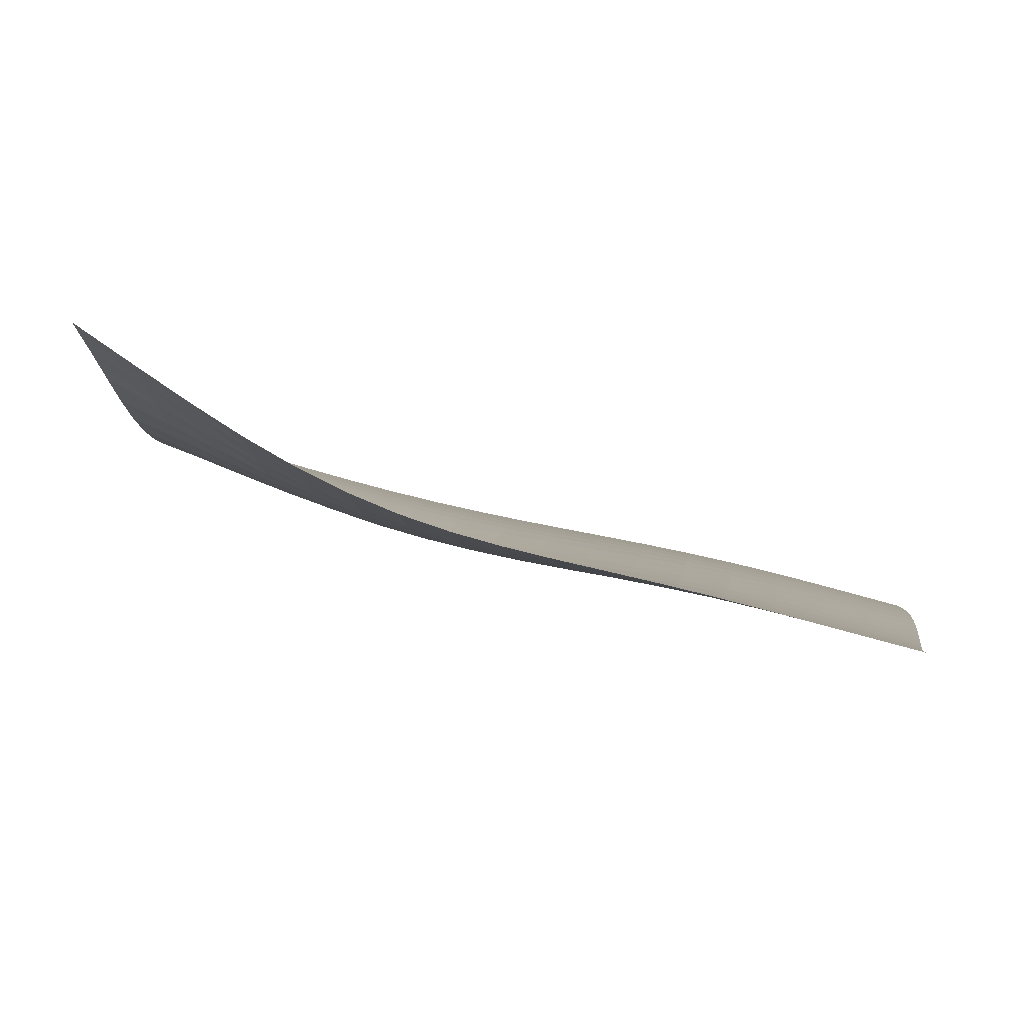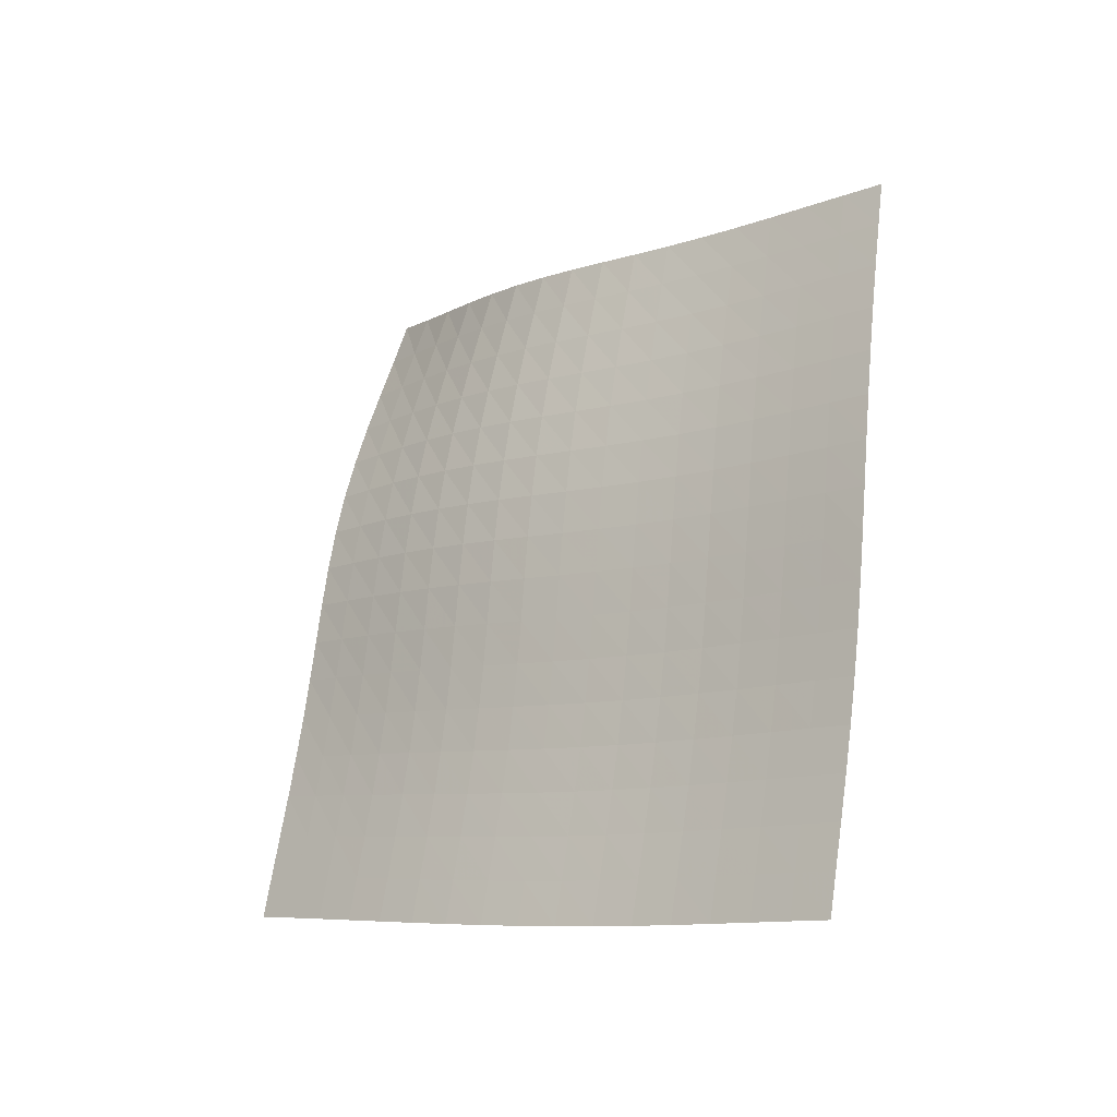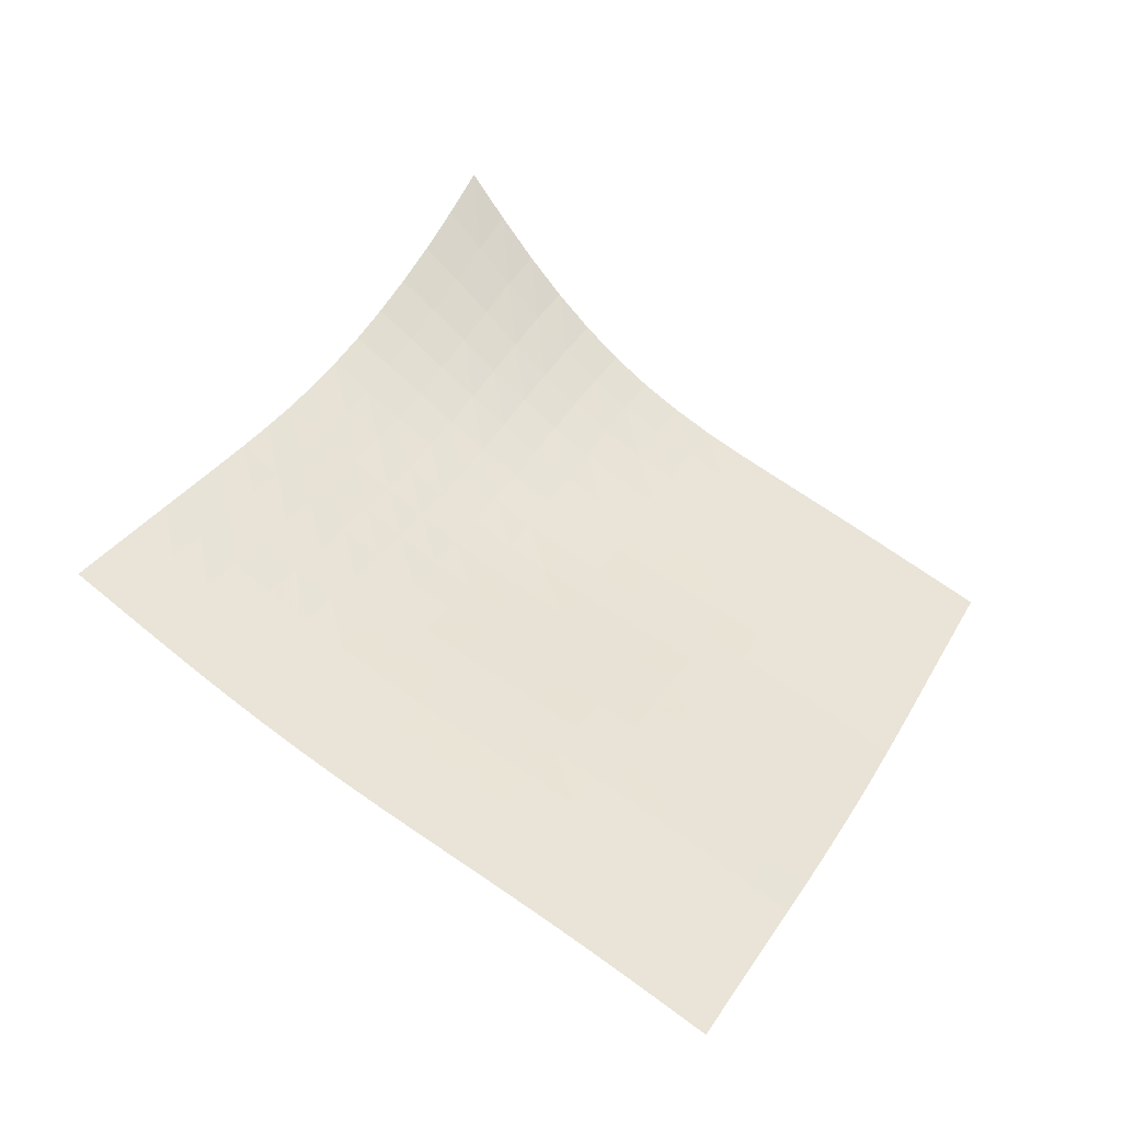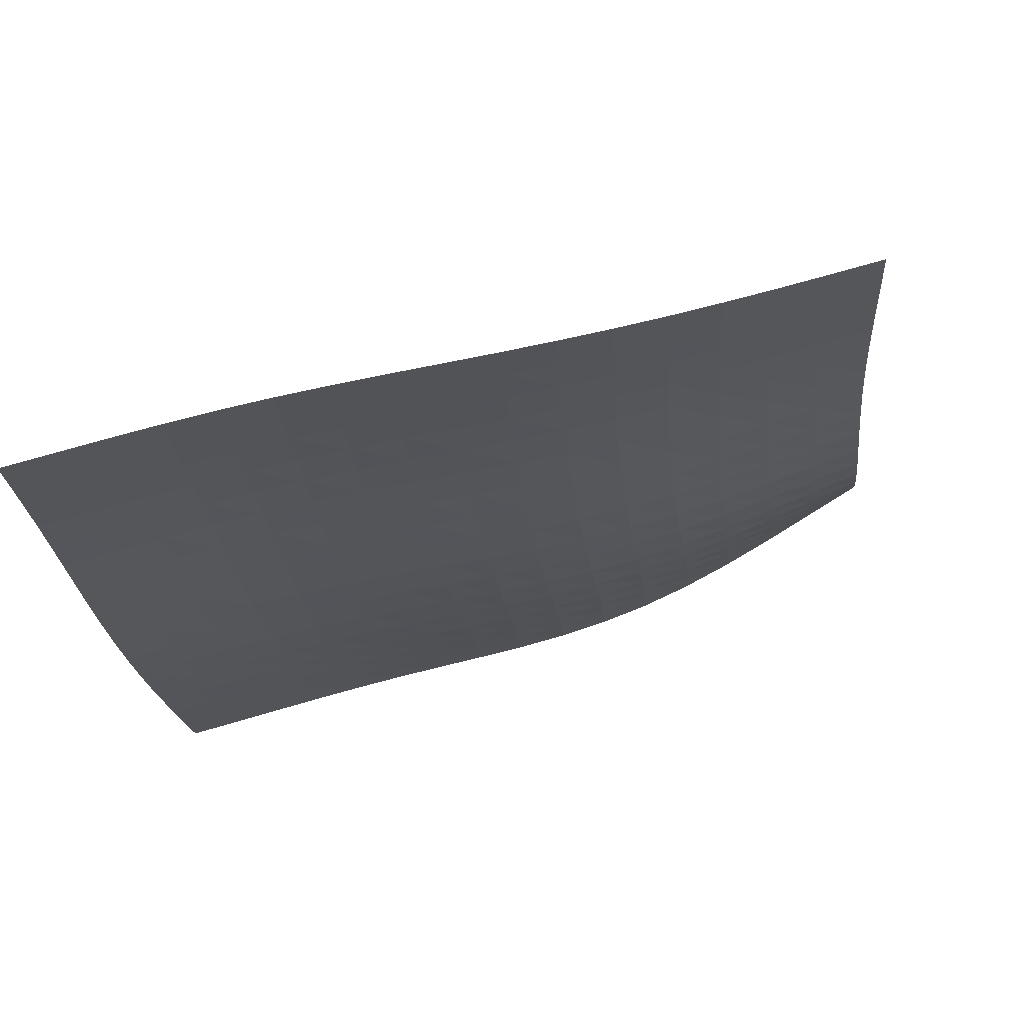
<metadata>
{"format":"obj","ext":"obj","renderer":"f3d","projection":"perspective","resolution":1024,"background":"white","views":[{"elev":-51.6,"azim":-152.3,"up":"+Z"},{"elev":-72.6,"azim":-173.8,"up":"+Y"},{"elev":-4.5,"azim":-70.1,"up":"+Y"},{"elev":31.4,"azim":28.6,"up":"+Z"}]}
</metadata>
<code>
v -6.5 -0.007253 6.5
v -2.991 -8.775 15.95
v -15.95 -8.775 2.991
v -13.46 -16.48 13.46
v -15.31 -8.329 3.199
v -14.67 -7.885 3.408
v -14.04 -7.445 3.615
v -13.4 -7.011 3.816
v -12.77 -6.581 4.006
v -12.13 -6.154 4.185
v -11.5 -5.721 4.355
v -10.87 -5.273 4.521
v -10.26 -4.797 4.695
v -9.665 -4.282 4.885
v -9.099 -3.719 5.099
v -8.56 -3.102 5.34
v -8.043 -2.428 5.607
v -7.536 -1.69 5.896
v -7.027 -0.8816 6.198
v -6.198 -0.8816 7.027
v -5.896 -1.69 7.536
v -5.607 -2.428 8.043
v -5.34 -3.102 8.56
v -5.099 -3.719 9.099
v -4.885 -4.282 9.665
v -4.695 -4.797 10.26
v -4.521 -5.273 10.87
v -4.355 -5.721 11.5
v -4.185 -6.154 12.13
v -4.006 -6.581 12.77
v -3.816 -7.011 13.4
v -3.615 -7.445 14.04
v -3.408 -7.885 14.67
v -3.199 -8.329 15.31
v -3.605 -9.288 15.8
v -4.224 -9.801 15.64
v -4.85 -10.31 15.49
v -5.487 -10.82 15.34
v -6.137 -11.32 15.2
v -6.8 -11.81 15.06
v -7.475 -12.29 14.92
v -8.157 -12.75 14.79
v -8.844 -13.21 14.65
v -9.529 -13.67 14.5
v -10.21 -14.13 14.35
v -10.88 -14.59 14.18
v -11.54 -15.06 14.01
v -12.18 -15.53 13.82
v -12.82 -16 13.64
v -13.64 -16 12.82
v -13.82 -15.53 12.18
v -14.01 -15.06 11.54
v -14.18 -14.59 10.88
v -14.35 -14.13 10.21
v -14.5 -13.67 9.529
v -14.65 -13.21 8.844
v -14.79 -12.75 8.157
v -14.92 -12.29 7.475
v -15.06 -11.81 6.8
v -15.2 -11.32 6.137
v -15.34 -10.82 5.487
v -15.49 -10.31 4.85
v -15.64 -9.801 4.224
v -15.8 -9.288 3.605
v -6.729 -1.588 6.729
v -7.248 -2.311 6.437
v -7.767 -3.002 6.159
v -8.298 -3.651 5.901
v -8.85 -4.254 5.667
v -9.429 -4.811 5.46
v -10.03 -5.323 5.276
v -10.66 -5.798 5.107
v -11.3 -6.244 4.946
v -11.94 -6.675 4.782
v -12.59 -7.101 4.609
v -13.24 -7.528 4.423
v -13.88 -7.961 4.226
v -14.51 -8.399 4.021
v -15.15 -8.842 3.813
v -6.437 -2.311 7.248
v -6.968 -2.959 6.968
v -7.499 -3.601 6.702
v -8.043 -4.219 6.455
v -8.608 -4.802 6.232
v -9.199 -5.347 6.033
v -9.816 -5.852 5.856
v -10.45 -6.323 5.694
v -11.1 -6.767 5.538
v -11.76 -7.195 5.38
v -12.42 -7.619 5.213
v -13.07 -8.044 5.032
v -13.71 -8.476 4.839
v -14.36 -8.913 4.637
v -15 -9.356 4.431
v -6.159 -3.002 7.767
v -6.702 -3.601 7.499
v -7.246 -4.204 7.246
v -7.803 -4.792 7.012
v -8.38 -5.355 6.8
v -8.983 -5.885 6.611
v -9.611 -6.381 6.442
v -10.26 -6.845 6.287
v -10.92 -7.285 6.138
v -11.58 -7.71 5.986
v -12.25 -8.131 5.824
v -12.91 -8.556 5.648
v -13.56 -8.986 5.459
v -14.2 -9.424 5.26
v -14.84 -9.867 5.056
v -5.901 -3.651 8.298
v -6.455 -4.219 8.043
v -7.012 -4.792 7.803
v -7.581 -5.357 7.581
v -8.171 -5.9 7.381
v -8.785 -6.416 7.201
v -9.422 -6.901 7.041
v -10.08 -7.358 6.892
v -10.75 -7.793 6.749
v -11.42 -8.216 6.602
v -12.09 -8.635 6.445
v -12.75 -9.058 6.274
v -13.4 -9.489 6.089
v -14.05 -9.928 5.894
v -14.7 -10.37 5.692
v -5.667 -4.254 8.85
v -6.232 -4.802 8.608
v -6.8 -5.355 8.38
v -7.381 -5.9 8.171
v -7.981 -6.428 7.981
v -8.604 -6.931 7.811
v -9.25 -7.407 7.658
v -9.912 -7.857 7.515
v -10.59 -8.287 7.377
v -11.26 -8.708 7.234
v -11.94 -9.126 7.081
v -12.6 -9.55 6.914
v -13.26 -9.981 6.732
v -13.91 -10.42 6.539
v -14.55 -10.87 6.34
v -5.46 -4.811 9.429
v -6.033 -5.347 9.199
v -6.611 -5.885 8.983
v -7.201 -6.416 8.785
v -7.811 -6.931 8.604
v -8.442 -7.423 8.442
v -9.094 -7.891 8.295
v -9.761 -8.336 8.157
v -10.44 -8.763 8.022
v -11.12 -9.183 7.882
v -11.8 -9.602 7.731
v -12.46 -10.03 7.567
v -13.12 -10.46 7.388
v -13.77 -10.9 7.197
v -14.42 -11.35 7
v -5.276 -5.323 10.03
v -5.856 -5.852 9.816
v -6.442 -6.381 9.611
v -7.041 -6.901 9.422
v -7.658 -7.407 9.25
v -8.295 -7.891 9.094
v -8.951 -8.353 8.951
v -9.622 -8.794 8.816
v -10.3 -9.221 8.683
v -10.98 -9.641 8.545
v -11.66 -10.06 8.395
v -12.33 -10.49 8.232
v -12.99 -10.93 8.055
v -13.64 -11.37 7.867
v -14.28 -11.83 7.672
v -5.107 -5.798 10.66
v -5.694 -6.323 10.45
v -6.287 -6.845 10.26
v -6.892 -7.358 10.08
v -7.515 -7.857 9.912
v -8.157 -8.336 9.761
v -8.816 -8.794 9.622
v -9.489 -9.235 9.489
v -10.17 -9.662 9.357
v -10.85 -10.08 9.219
v -11.53 -10.51 9.07
v -12.2 -10.94 8.907
v -12.86 -11.38 8.731
v -13.51 -11.83 8.544
v -14.15 -12.29 8.352
v -4.946 -6.244 11.3
v -5.538 -6.767 11.1
v -6.138 -7.285 10.92
v -6.749 -7.793 10.75
v -7.377 -8.287 10.59
v -8.022 -8.763 10.44
v -8.683 -9.221 10.3
v -9.357 -9.662 10.17
v -10.04 -10.09 10.04
v -10.72 -10.52 9.899
v -11.4 -10.95 9.749
v -12.06 -11.38 9.586
v -12.72 -11.83 9.411
v -13.37 -12.29 9.226
v -14.01 -12.75 9.036
v -4.782 -6.675 11.94
v -5.38 -7.195 11.76
v -5.986 -7.71 11.58
v -6.602 -8.216 11.42
v -7.234 -8.708 11.26
v -7.882 -9.183 11.12
v -8.545 -9.641 10.98
v -9.219 -10.08 10.85
v -9.899 -10.52 10.72
v -10.58 -10.95 10.58
v -11.25 -11.38 10.43
v -11.92 -11.82 10.27
v -12.58 -12.28 10.09
v -13.23 -12.74 9.906
v -13.87 -13.2 9.718
v -4.609 -7.101 12.59
v -5.213 -7.619 12.42
v -5.824 -8.131 12.25
v -6.445 -8.635 12.09
v -7.081 -9.126 11.94
v -7.731 -9.602 11.8
v -8.395 -10.06 11.66
v -9.07 -10.51 11.53
v -9.749 -10.95 11.4
v -10.43 -11.38 11.25
v -11.1 -11.82 11.1
v -11.77 -12.27 10.94
v -12.42 -12.72 10.76
v -13.07 -13.19 10.58
v -13.71 -13.66 10.39
v -4.423 -7.528 13.24
v -5.032 -8.044 13.07
v -5.648 -8.556 12.91
v -6.274 -9.058 12.75
v -6.914 -9.55 12.6
v -7.567 -10.03 12.46
v -8.232 -10.49 12.33
v -8.907 -10.94 12.2
v -9.586 -11.38 12.06
v -10.27 -11.82 11.92
v -10.94 -12.27 11.77
v -11.6 -12.72 11.6
v -12.26 -13.18 11.43
v -12.91 -13.64 11.25
v -13.54 -14.12 11.06
v -4.226 -7.961 13.88
v -4.839 -8.476 13.71
v -5.459 -8.986 13.56
v -6.089 -9.489 13.4
v -6.732 -9.981 13.26
v -7.388 -10.46 13.12
v -8.055 -10.93 12.99
v -8.731 -11.38 12.86
v -9.411 -11.83 12.72
v -10.09 -12.28 12.58
v -10.76 -12.72 12.42
v -11.43 -13.18 12.26
v -12.08 -13.64 12.08
v -12.73 -14.11 11.9
v -13.37 -14.58 11.72
v -4.021 -8.399 14.51
v -4.637 -8.913 14.36
v -5.26 -9.424 14.2
v -5.894 -9.928 14.05
v -6.539 -10.42 13.91
v -7.197 -10.9 13.77
v -7.867 -11.37 13.64
v -8.544 -11.83 13.51
v -9.226 -12.29 13.37
v -9.906 -12.74 13.23
v -10.58 -13.19 13.07
v -11.25 -13.64 12.91
v -11.9 -14.11 12.73
v -12.55 -14.58 12.55
v -13.19 -15.05 12.36
v -3.813 -8.842 15.15
v -4.431 -9.356 15
v -5.056 -9.867 14.84
v -5.692 -10.37 14.7
v -6.34 -10.87 14.55
v -7 -11.35 14.42
v -7.672 -11.83 14.28
v -8.352 -12.29 14.15
v -9.036 -12.75 14.01
v -9.718 -13.2 13.87
v -10.39 -13.66 13.71
v -11.06 -14.12 13.54
v -11.72 -14.58 13.37
v -12.36 -15.05 13.19
v -13 -15.53 13
f 289 49 4
f 289 4 50
f 5 79 64
f 5 64 3
f 79 94 63
f 79 63 64
f 94 109 62
f 94 62 63
f 109 124 61
f 109 61 62
f 124 139 60
f 124 60 61
f 139 154 59
f 139 59 60
f 154 169 58
f 154 58 59
f 169 184 57
f 169 57 58
f 184 199 56
f 184 56 57
f 199 214 55
f 199 55 56
f 214 229 54
f 214 54 55
f 229 244 53
f 229 53 54
f 244 259 52
f 244 52 53
f 259 274 51
f 259 51 52
f 274 289 50
f 274 50 51
f 1 20 65
f 1 65 19
f 19 65 66
f 19 66 18
f 18 66 67
f 18 67 17
f 17 67 68
f 17 68 16
f 16 68 69
f 16 69 15
f 15 69 70
f 15 70 14
f 14 70 71
f 14 71 13
f 13 71 72
f 13 72 12
f 12 72 73
f 12 73 11
f 11 73 74
f 11 74 10
f 10 74 75
f 10 75 9
f 9 75 76
f 9 76 8
f 8 76 77
f 8 77 7
f 7 77 78
f 7 78 6
f 6 78 79
f 6 79 5
f 20 21 80
f 20 80 65
f 65 80 81
f 65 81 66
f 66 81 82
f 66 82 67
f 67 82 83
f 67 83 68
f 68 83 84
f 68 84 69
f 69 84 85
f 69 85 70
f 70 85 86
f 70 86 71
f 71 86 87
f 71 87 72
f 72 87 88
f 72 88 73
f 73 88 89
f 73 89 74
f 74 89 90
f 74 90 75
f 75 90 91
f 75 91 76
f 76 91 92
f 76 92 77
f 77 92 93
f 77 93 78
f 78 93 94
f 78 94 79
f 21 22 95
f 21 95 80
f 80 95 96
f 80 96 81
f 81 96 97
f 81 97 82
f 82 97 98
f 82 98 83
f 83 98 99
f 83 99 84
f 84 99 100
f 84 100 85
f 85 100 101
f 85 101 86
f 86 101 102
f 86 102 87
f 87 102 103
f 87 103 88
f 88 103 104
f 88 104 89
f 89 104 105
f 89 105 90
f 90 105 106
f 90 106 91
f 91 106 107
f 91 107 92
f 92 107 108
f 92 108 93
f 93 108 109
f 93 109 94
f 22 23 110
f 22 110 95
f 95 110 111
f 95 111 96
f 96 111 112
f 96 112 97
f 97 112 113
f 97 113 98
f 98 113 114
f 98 114 99
f 99 114 115
f 99 115 100
f 100 115 116
f 100 116 101
f 101 116 117
f 101 117 102
f 102 117 118
f 102 118 103
f 103 118 119
f 103 119 104
f 104 119 120
f 104 120 105
f 105 120 121
f 105 121 106
f 106 121 122
f 106 122 107
f 107 122 123
f 107 123 108
f 108 123 124
f 108 124 109
f 23 24 125
f 23 125 110
f 110 125 126
f 110 126 111
f 111 126 127
f 111 127 112
f 112 127 128
f 112 128 113
f 113 128 129
f 113 129 114
f 114 129 130
f 114 130 115
f 115 130 131
f 115 131 116
f 116 131 132
f 116 132 117
f 117 132 133
f 117 133 118
f 118 133 134
f 118 134 119
f 119 134 135
f 119 135 120
f 120 135 136
f 120 136 121
f 121 136 137
f 121 137 122
f 122 137 138
f 122 138 123
f 123 138 139
f 123 139 124
f 24 25 140
f 24 140 125
f 125 140 141
f 125 141 126
f 126 141 142
f 126 142 127
f 127 142 143
f 127 143 128
f 128 143 144
f 128 144 129
f 129 144 145
f 129 145 130
f 130 145 146
f 130 146 131
f 131 146 147
f 131 147 132
f 132 147 148
f 132 148 133
f 133 148 149
f 133 149 134
f 134 149 150
f 134 150 135
f 135 150 151
f 135 151 136
f 136 151 152
f 136 152 137
f 137 152 153
f 137 153 138
f 138 153 154
f 138 154 139
f 25 26 155
f 25 155 140
f 140 155 156
f 140 156 141
f 141 156 157
f 141 157 142
f 142 157 158
f 142 158 143
f 143 158 159
f 143 159 144
f 144 159 160
f 144 160 145
f 145 160 161
f 145 161 146
f 146 161 162
f 146 162 147
f 147 162 163
f 147 163 148
f 148 163 164
f 148 164 149
f 149 164 165
f 149 165 150
f 150 165 166
f 150 166 151
f 151 166 167
f 151 167 152
f 152 167 168
f 152 168 153
f 153 168 169
f 153 169 154
f 26 27 170
f 26 170 155
f 155 170 171
f 155 171 156
f 156 171 172
f 156 172 157
f 157 172 173
f 157 173 158
f 158 173 174
f 158 174 159
f 159 174 175
f 159 175 160
f 160 175 176
f 160 176 161
f 161 176 177
f 161 177 162
f 162 177 178
f 162 178 163
f 163 178 179
f 163 179 164
f 164 179 180
f 164 180 165
f 165 180 181
f 165 181 166
f 166 181 182
f 166 182 167
f 167 182 183
f 167 183 168
f 168 183 184
f 168 184 169
f 27 28 185
f 27 185 170
f 170 185 186
f 170 186 171
f 171 186 187
f 171 187 172
f 172 187 188
f 172 188 173
f 173 188 189
f 173 189 174
f 174 189 190
f 174 190 175
f 175 190 191
f 175 191 176
f 176 191 192
f 176 192 177
f 177 192 193
f 177 193 178
f 178 193 194
f 178 194 179
f 179 194 195
f 179 195 180
f 180 195 196
f 180 196 181
f 181 196 197
f 181 197 182
f 182 197 198
f 182 198 183
f 183 198 199
f 183 199 184
f 28 29 200
f 28 200 185
f 185 200 201
f 185 201 186
f 186 201 202
f 186 202 187
f 187 202 203
f 187 203 188
f 188 203 204
f 188 204 189
f 189 204 205
f 189 205 190
f 190 205 206
f 190 206 191
f 191 206 207
f 191 207 192
f 192 207 208
f 192 208 193
f 193 208 209
f 193 209 194
f 194 209 210
f 194 210 195
f 195 210 211
f 195 211 196
f 196 211 212
f 196 212 197
f 197 212 213
f 197 213 198
f 198 213 214
f 198 214 199
f 29 30 215
f 29 215 200
f 200 215 216
f 200 216 201
f 201 216 217
f 201 217 202
f 202 217 218
f 202 218 203
f 203 218 219
f 203 219 204
f 204 219 220
f 204 220 205
f 205 220 221
f 205 221 206
f 206 221 222
f 206 222 207
f 207 222 223
f 207 223 208
f 208 223 224
f 208 224 209
f 209 224 225
f 209 225 210
f 210 225 226
f 210 226 211
f 211 226 227
f 211 227 212
f 212 227 228
f 212 228 213
f 213 228 229
f 213 229 214
f 30 31 230
f 30 230 215
f 215 230 231
f 215 231 216
f 216 231 232
f 216 232 217
f 217 232 233
f 217 233 218
f 218 233 234
f 218 234 219
f 219 234 235
f 219 235 220
f 220 235 236
f 220 236 221
f 221 236 237
f 221 237 222
f 222 237 238
f 222 238 223
f 223 238 239
f 223 239 224
f 224 239 240
f 224 240 225
f 225 240 241
f 225 241 226
f 226 241 242
f 226 242 227
f 227 242 243
f 227 243 228
f 228 243 244
f 228 244 229
f 31 32 245
f 31 245 230
f 230 245 246
f 230 246 231
f 231 246 247
f 231 247 232
f 232 247 248
f 232 248 233
f 233 248 249
f 233 249 234
f 234 249 250
f 234 250 235
f 235 250 251
f 235 251 236
f 236 251 252
f 236 252 237
f 237 252 253
f 237 253 238
f 238 253 254
f 238 254 239
f 239 254 255
f 239 255 240
f 240 255 256
f 240 256 241
f 241 256 257
f 241 257 242
f 242 257 258
f 242 258 243
f 243 258 259
f 243 259 244
f 32 33 260
f 32 260 245
f 245 260 261
f 245 261 246
f 246 261 262
f 246 262 247
f 247 262 263
f 247 263 248
f 248 263 264
f 248 264 249
f 249 264 265
f 249 265 250
f 250 265 266
f 250 266 251
f 251 266 267
f 251 267 252
f 252 267 268
f 252 268 253
f 253 268 269
f 253 269 254
f 254 269 270
f 254 270 255
f 255 270 271
f 255 271 256
f 256 271 272
f 256 272 257
f 257 272 273
f 257 273 258
f 258 273 274
f 258 274 259
f 33 34 275
f 33 275 260
f 260 275 276
f 260 276 261
f 261 276 277
f 261 277 262
f 262 277 278
f 262 278 263
f 263 278 279
f 263 279 264
f 264 279 280
f 264 280 265
f 265 280 281
f 265 281 266
f 266 281 282
f 266 282 267
f 267 282 283
f 267 283 268
f 268 283 284
f 268 284 269
f 269 284 285
f 269 285 270
f 270 285 286
f 270 286 271
f 271 286 287
f 271 287 272
f 272 287 288
f 272 288 273
f 273 288 289
f 273 289 274
f 34 2 35
f 34 35 275
f 275 35 36
f 275 36 276
f 276 36 37
f 276 37 277
f 277 37 38
f 277 38 278
f 278 38 39
f 278 39 279
f 279 39 40
f 279 40 280
f 280 40 41
f 280 41 281
f 281 41 42
f 281 42 282
f 282 42 43
f 282 43 283
f 283 43 44
f 283 44 284
f 284 44 45
f 284 45 285
f 285 45 46
f 285 46 286
f 286 46 47
f 286 47 287
f 287 47 48
f 287 48 288
f 288 48 49
f 288 49 289

</code>
